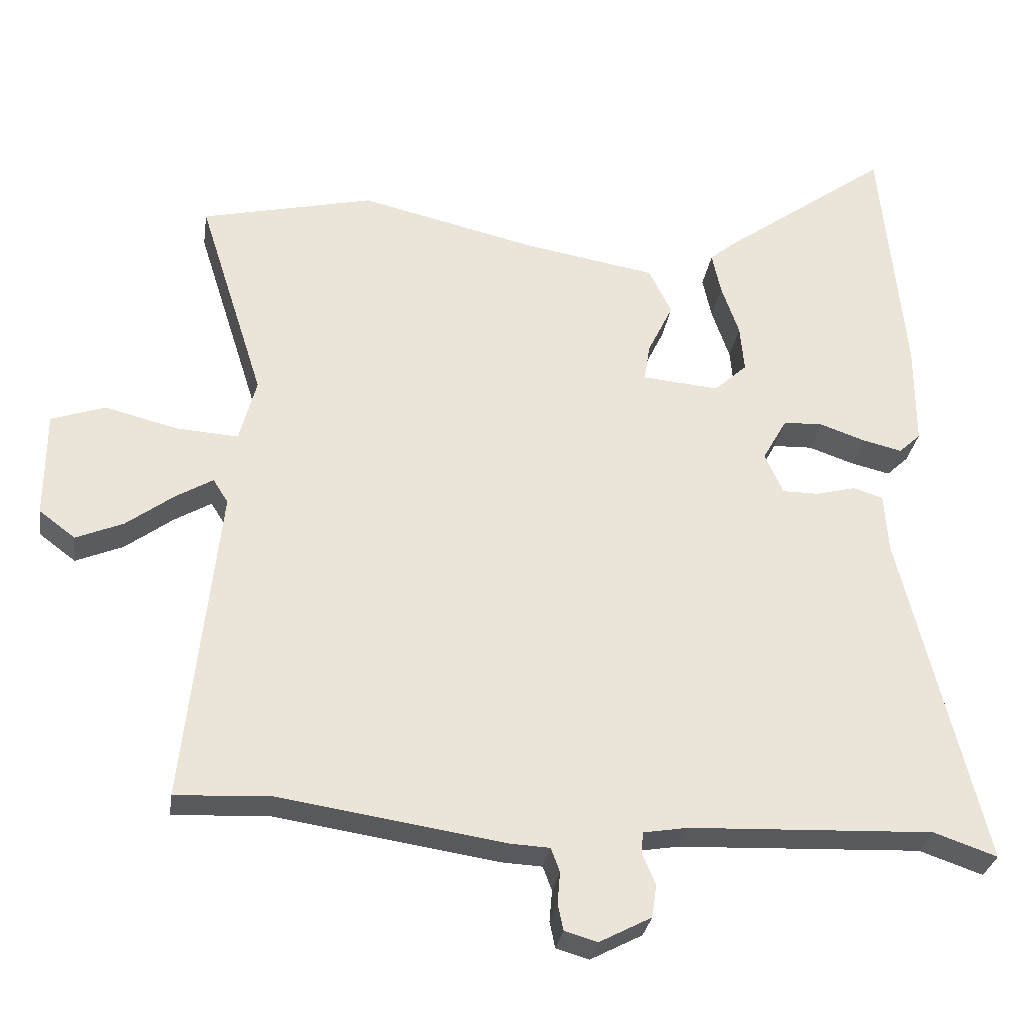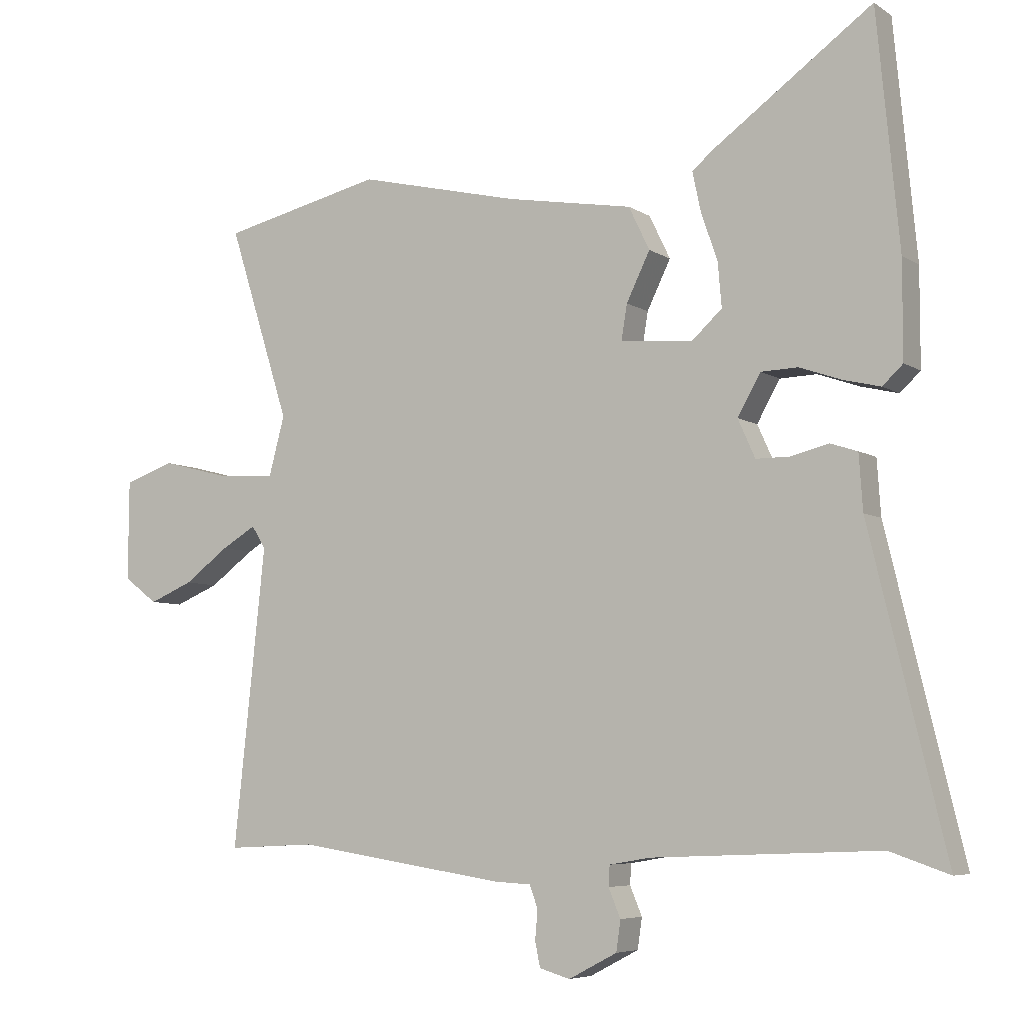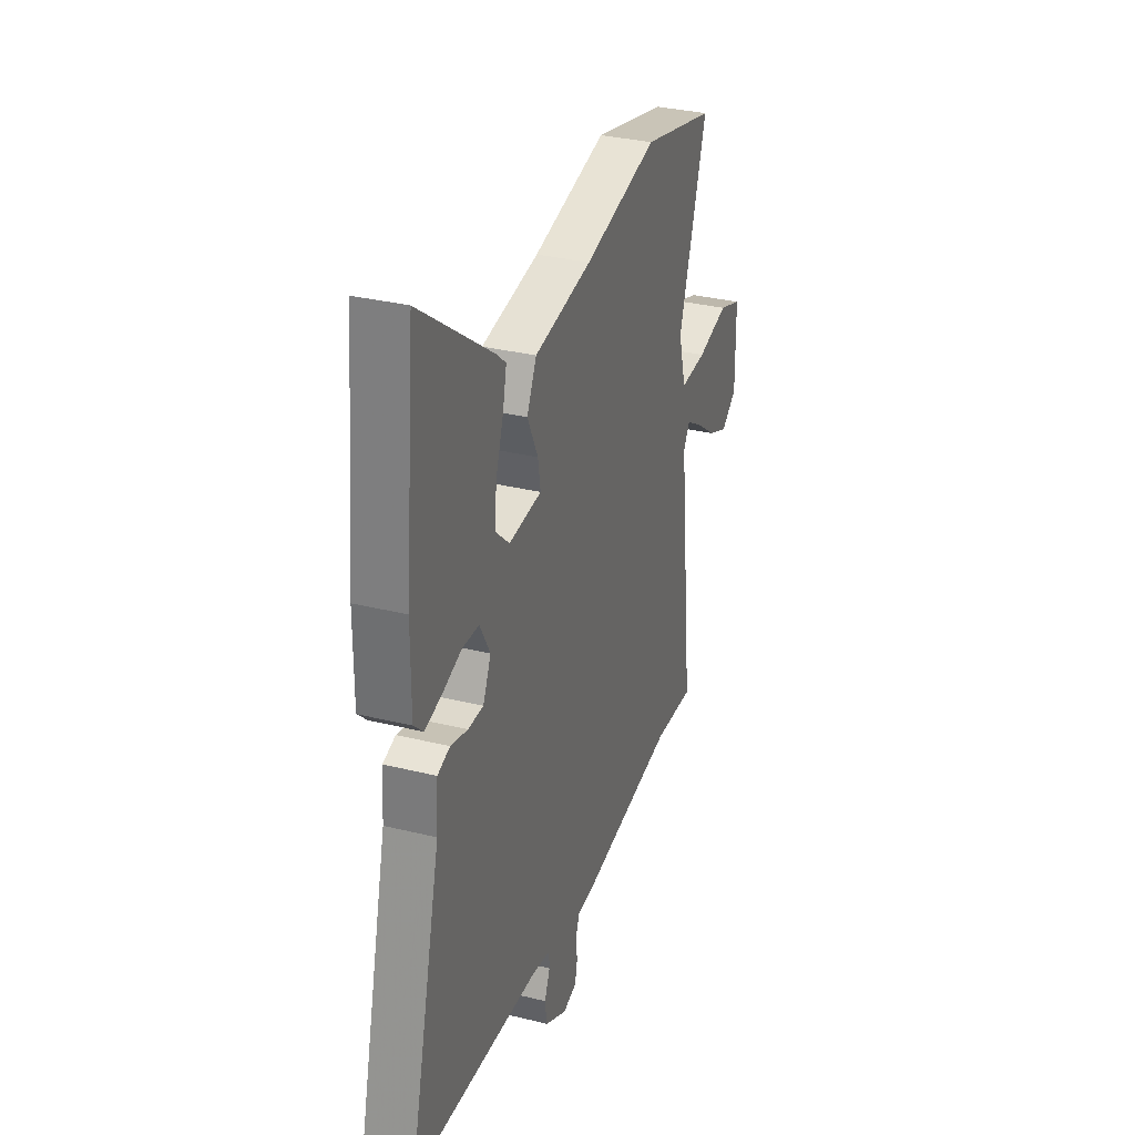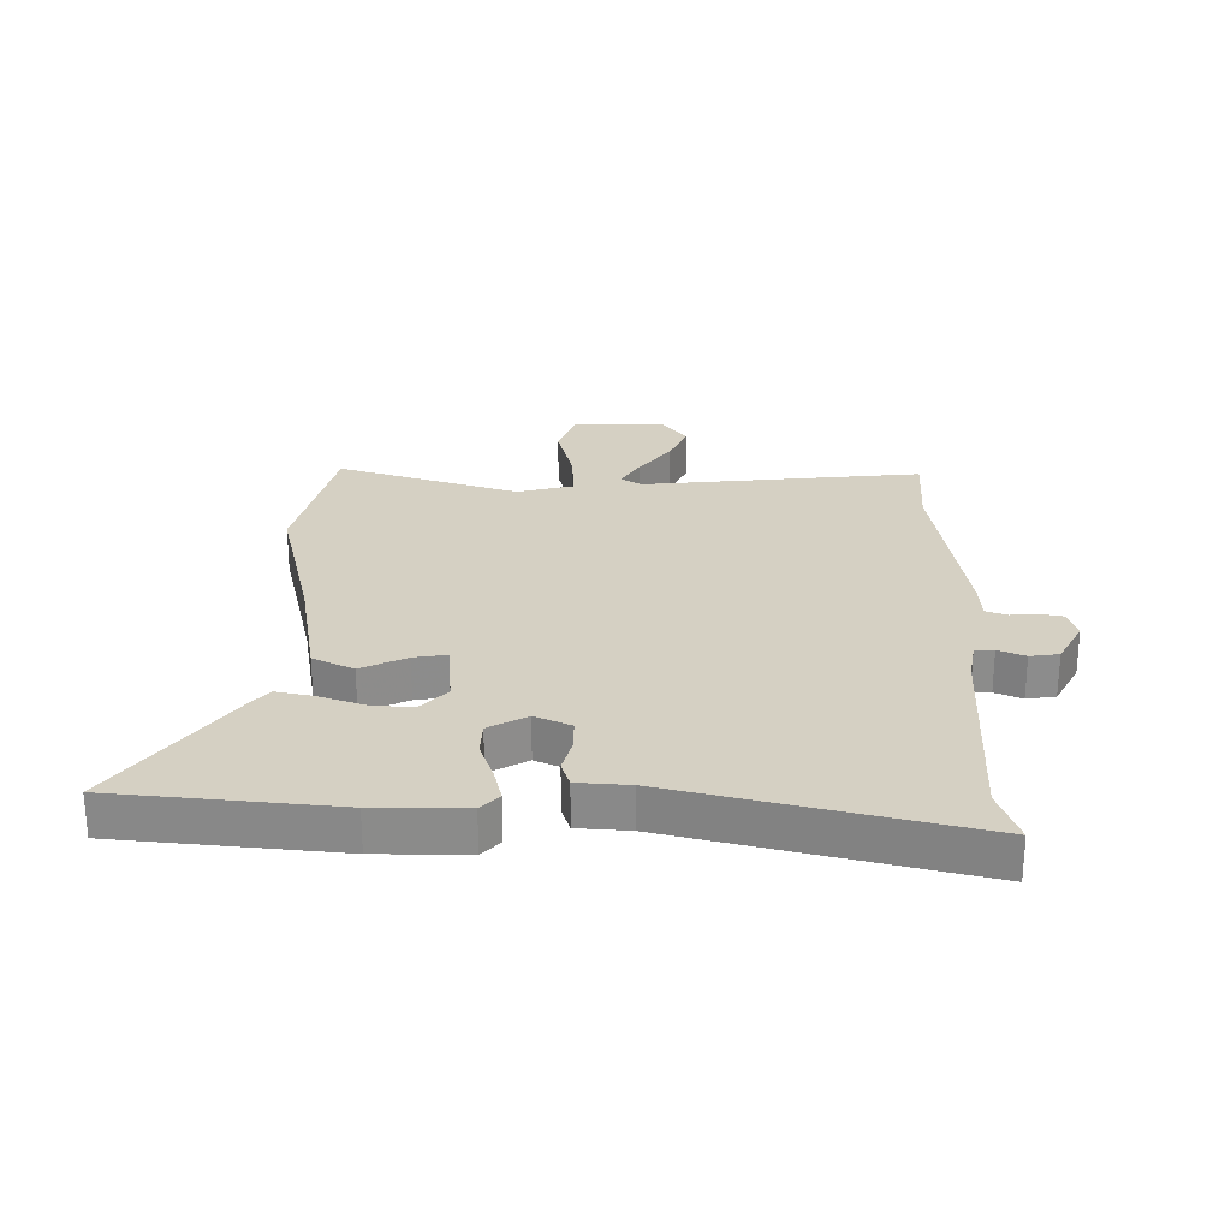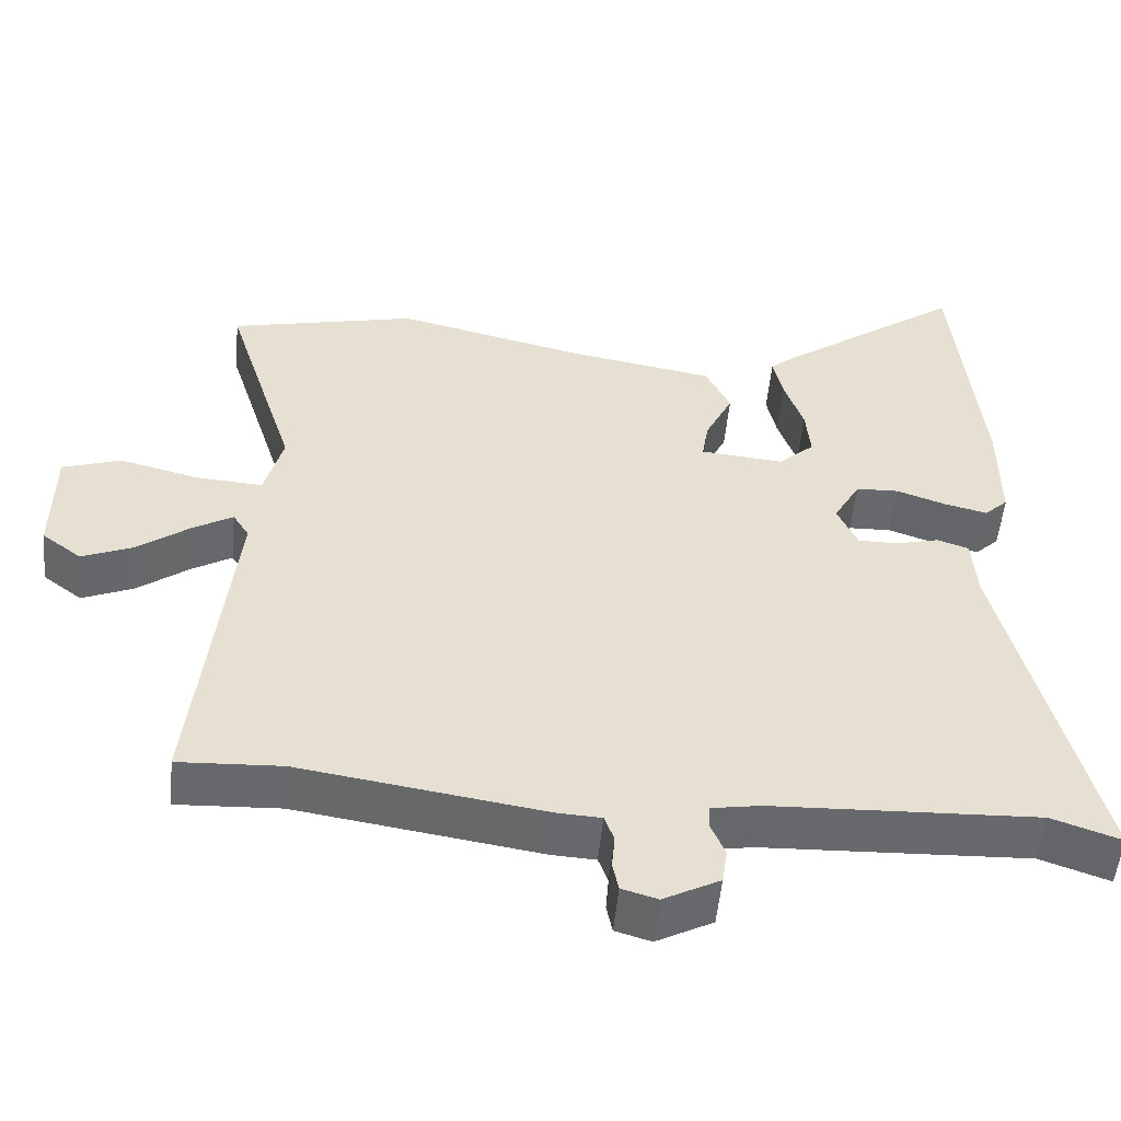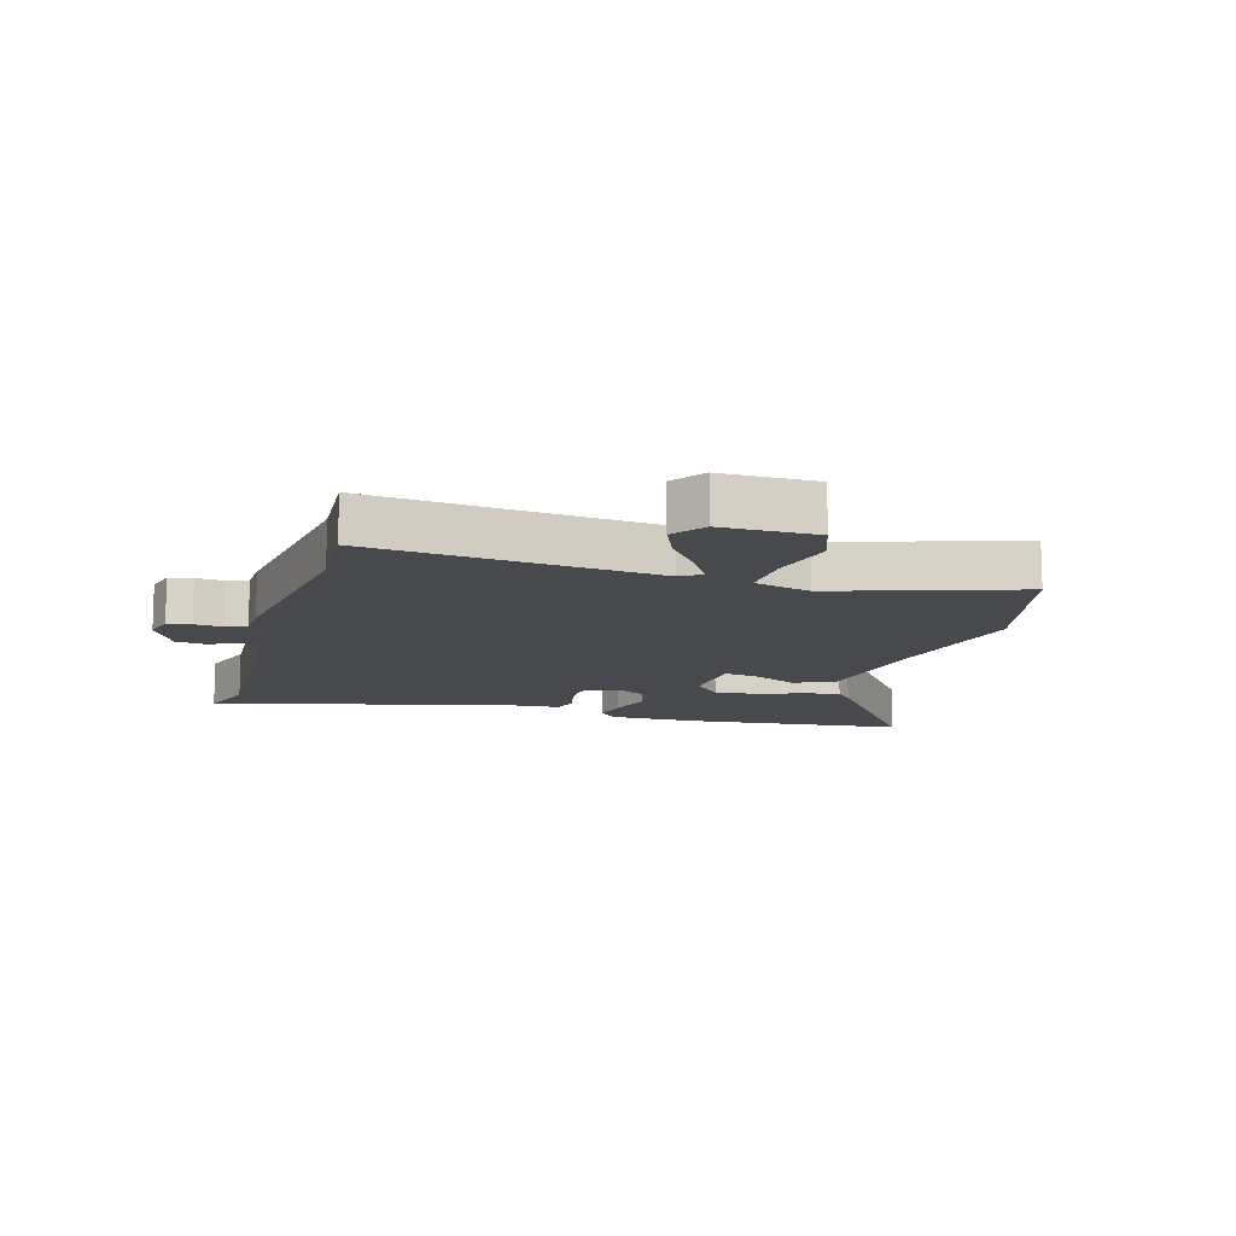
<metadata>
{"format":"obj","ext":"obj","renderer":"f3d","projection":"perspective","resolution":1024,"background":"white","views":[{"elev":-29.9,"azim":-8.4,"up":"+Z"},{"elev":-6.0,"azim":29.0,"up":"+Z"},{"elev":32.0,"azim":109.2,"up":"+Z"},{"elev":26.2,"azim":90.7,"up":"+Y"},{"elev":-52.7,"azim":-5.4,"up":"+Z"},{"elev":-12.4,"azim":-105.7,"up":"+Y"}]}
</metadata>
<code>
v 0.575 0.07 -0.526
v 0.482 0.07 -0.494
v 0.125 0.07 -0.509
v 0.06 0.07 -0.52
v 0.058 0.07 -0.552
v 0.077 0.07 -0.597
v 0.07 0.07 -0.645
v -0.006 0.07 -0.685
v -0.054 0.07 -0.671
v -0.062 0.07 -0.632
v -0.058 0.07 -0.586
v -0.071 0.07 -0.551
v -0.129 0.07 -0.548
v -0.458 0.07 -0.498
v -0.597 0.07 -0.505
v -0.547 0.07 -0.036
v -0.569 0.07 -0.001
v -0.623 0.07 -0.033
v -0.693 0.07 -0.085
v -0.762 0.07 -0.114
v -0.815 0.07 -0.074
v -0.814 0.07 0.083
v -0.735 0.07 0.11
v -0.628 0.07 0.083
v -0.538 0.07 0.077
v -0.513 0.07 0.171
v -0.609 0.07 0.475
v -0.356 0.07 0.534
v -0.102 0.07 0.474
v 0.096 0.07 0.44
v 0.129 0.07 0.372
v 0.092 0.07 0.296
v 0.083 0.07 0.241
v 0.196 0.07 0.231
v 0.244 0.07 0.275
v 0.238 0.07 0.344
v 0.212 0.07 0.42
v 0.199 0.07 0.481
v 0.232 0.07 0.509
v 0.482 0.07 0.69
v 0.517 0.07 0.324
v 0.517 0.07 0.173
v 0.485 0.07 0.143
v 0.427 0.07 0.157
v 0.361 0.07 0.18
v 0.303 0.07 0.178
v 0.267 0.07 0.114
v 0.294 0.07 0.054
v 0.347 0.07 0.054
v 0.406 0.07 0.069
v 0.449 0.07 0.055
v 0.455 0.07 -0.032
v 0.575 0 -0.526
v 0.482 0 -0.494
v 0.125 0 -0.509
v 0.06 0 -0.52
v 0.058 0 -0.552
v 0.077 0 -0.597
v 0.07 0 -0.645
v -0.006 0 -0.685
v -0.054 0 -0.671
v -0.062 0 -0.632
v -0.058 0 -0.586
v -0.071 0 -0.551
v -0.129 0 -0.548
v -0.458 0 -0.498
v -0.597 0 -0.505
v -0.547 0 -0.036
v -0.569 0 -0.001
v -0.623 0 -0.033
v -0.693 0 -0.085
v -0.762 0 -0.114
v -0.815 0 -0.074
v -0.814 0 0.083
v -0.735 0 0.11
v -0.628 0 0.083
v -0.538 0 0.077
v -0.513 0 0.171
v -0.609 0 0.475
v -0.356 0 0.534
v -0.102 0 0.474
v 0.096 0 0.44
v 0.129 0 0.372
v 0.092 0 0.296
v 0.083 0 0.241
v 0.196 0 0.231
v 0.244 0 0.275
v 0.238 0 0.344
v 0.212 0 0.42
v 0.199 0 0.481
v 0.232 0 0.509
v 0.482 0 0.69
v 0.517 0 0.324
v 0.517 0 0.173
v 0.485 0 0.143
v 0.427 0 0.157
v 0.361 0 0.18
v 0.303 0 0.178
v 0.267 0 0.114
v 0.294 0 0.054
v 0.347 0 0.054
v 0.406 0 0.069
v 0.449 0 0.055
v 0.455 0 -0.032
f 49 50 51 52
f 52 1 2
f 49 52 2
f 48 49 2
f 47 48 2 3
f 43 44 45
f 42 43 45
f 41 42 45
f 40 41 45
f 39 40 45
f 38 39 45
f 37 38 45
f 36 37 45
f 35 36 45 46
f 34 35 46 47
f 29 30 31 32
f 29 32 33
f 28 29 33
f 27 28 33
f 26 27 33
f 47 3 4
f 34 47 4
f 33 34 4
f 26 33 4
f 25 26 4
f 22 23 24
f 21 22 24
f 20 21 24
f 19 20 24
f 18 19 24
f 14 15 16
f 12 13 14 16
f 12 16 17
f 9 10 11
f 8 9 11
f 7 8 11
f 6 7 11
f 5 6 11
f 5 11 12
f 4 5 12 17
f 17 18 24 25
f 4 17 25
f 104 103 102 101
f 54 53 104
f 54 104 101
f 54 101 100
f 55 54 100 99
f 97 96 95
f 97 95 94
f 97 94 93
f 97 93 92
f 97 92 91
f 97 91 90
f 97 90 89
f 97 89 88
f 98 97 88 87
f 99 98 87 86
f 84 83 82 81
f 85 84 81
f 85 81 80
f 85 80 79
f 85 79 78
f 56 55 99
f 56 99 86
f 56 86 85
f 56 85 78
f 56 78 77
f 76 75 74
f 76 74 73
f 76 73 72
f 76 72 71
f 76 71 70
f 68 67 66
f 68 66 65 64
f 69 68 64
f 63 62 61
f 63 61 60
f 63 60 59
f 63 59 58
f 63 58 57
f 64 63 57
f 69 64 57 56
f 77 76 70 69
f 77 69 56
f 1 53 54 2
f 2 54 55 3
f 3 55 56 4
f 4 56 57 5
f 5 57 58 6
f 6 58 59 7
f 7 59 60 8
f 8 60 61 9
f 9 61 62 10
f 10 62 63 11
f 11 63 64 12
f 12 64 65 13
f 13 65 66 14
f 14 66 67 15
f 15 67 68 16
f 16 68 69 17
f 17 69 70 18
f 18 70 71 19
f 19 71 72 20
f 20 72 73 21
f 21 73 74 22
f 22 74 75 23
f 23 75 76 24
f 24 76 77 25
f 25 77 78 26
f 26 78 79 27
f 27 79 80 28
f 28 80 81 29
f 29 81 82 30
f 30 82 83 31
f 31 83 84 32
f 32 84 85 33
f 33 85 86 34
f 34 86 87 35
f 35 87 88 36
f 36 88 89 37
f 37 89 90 38
f 38 90 91 39
f 39 91 92 40
f 40 92 93 41
f 41 93 94 42
f 42 94 95 43
f 43 95 96 44
f 44 96 97 45
f 45 97 98 46
f 46 98 99 47
f 47 99 100 48
f 48 100 101 49
f 49 101 102 50
f 50 102 103 51
f 51 103 104 52
f 52 104 53 1

</code>
